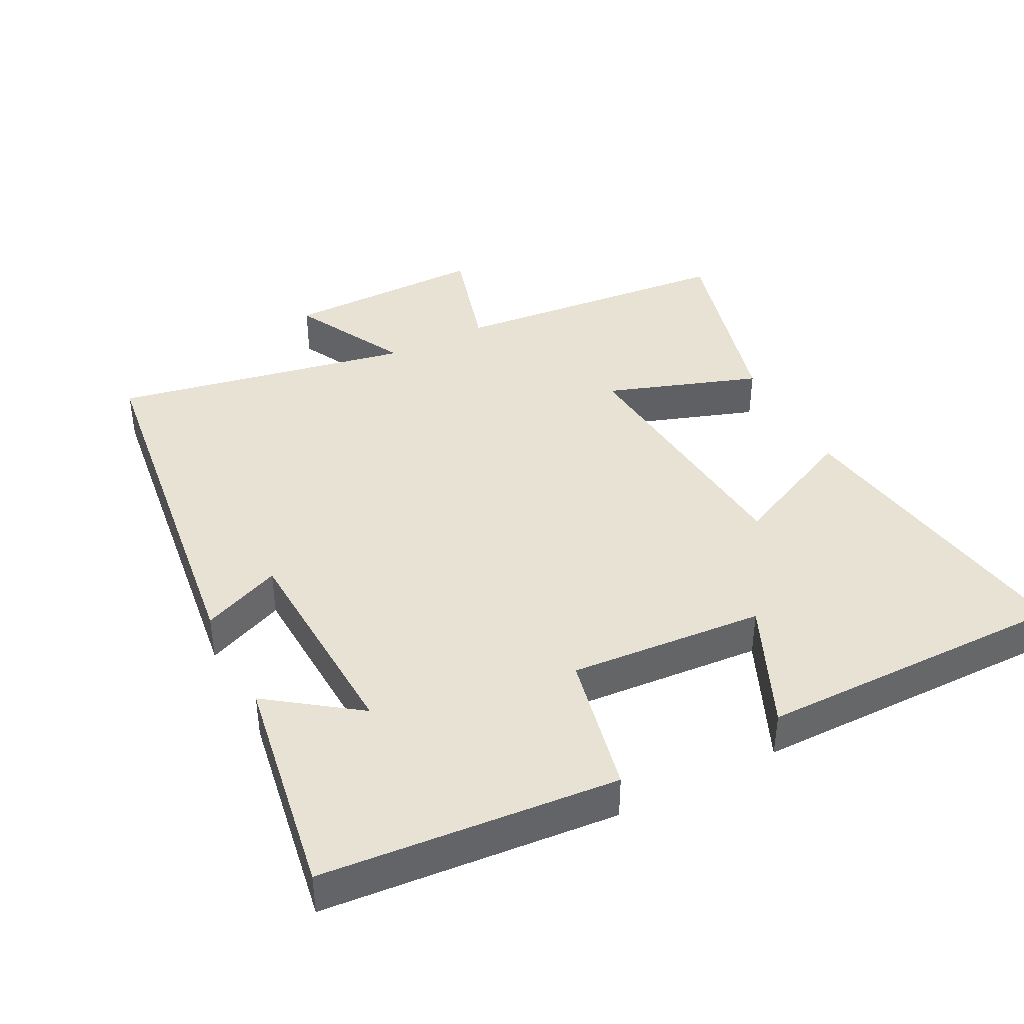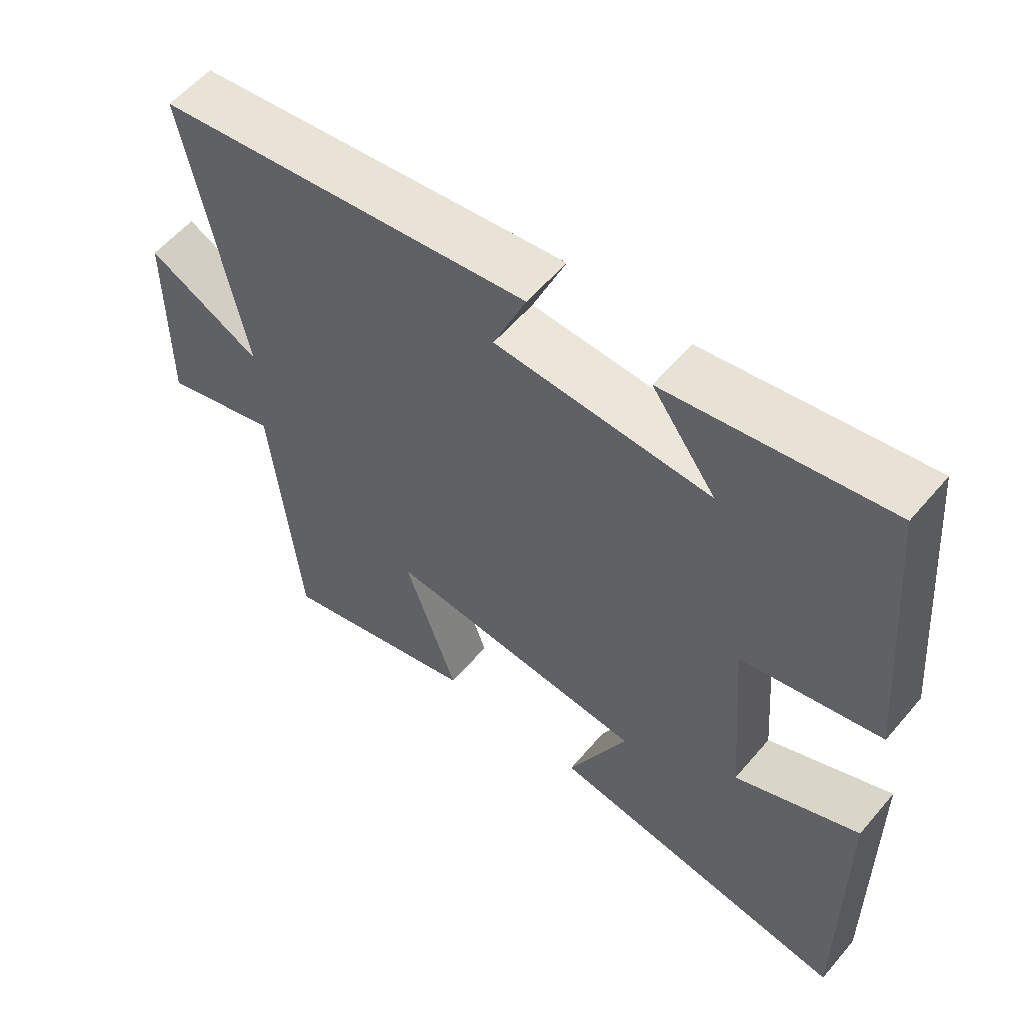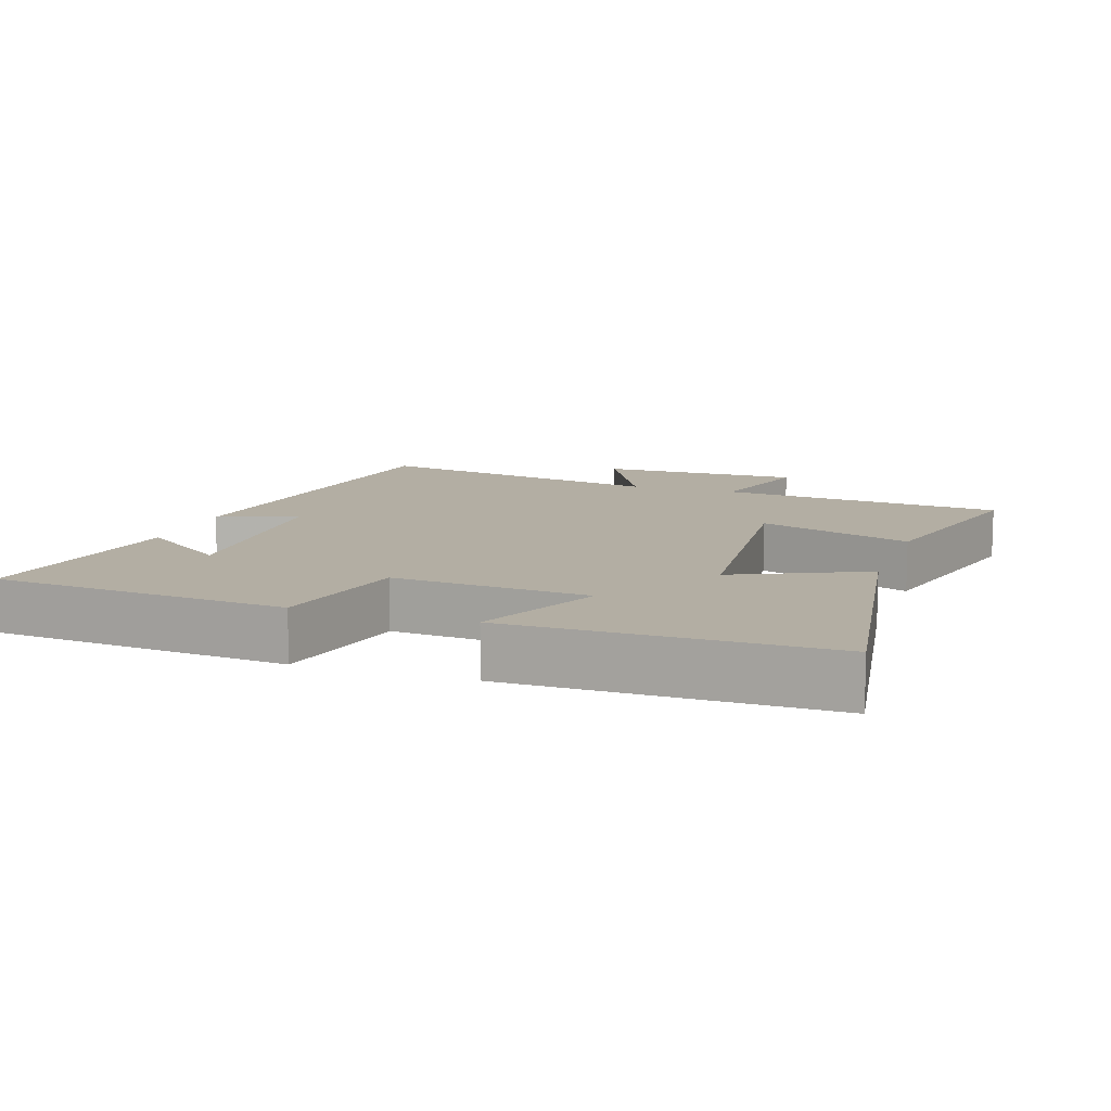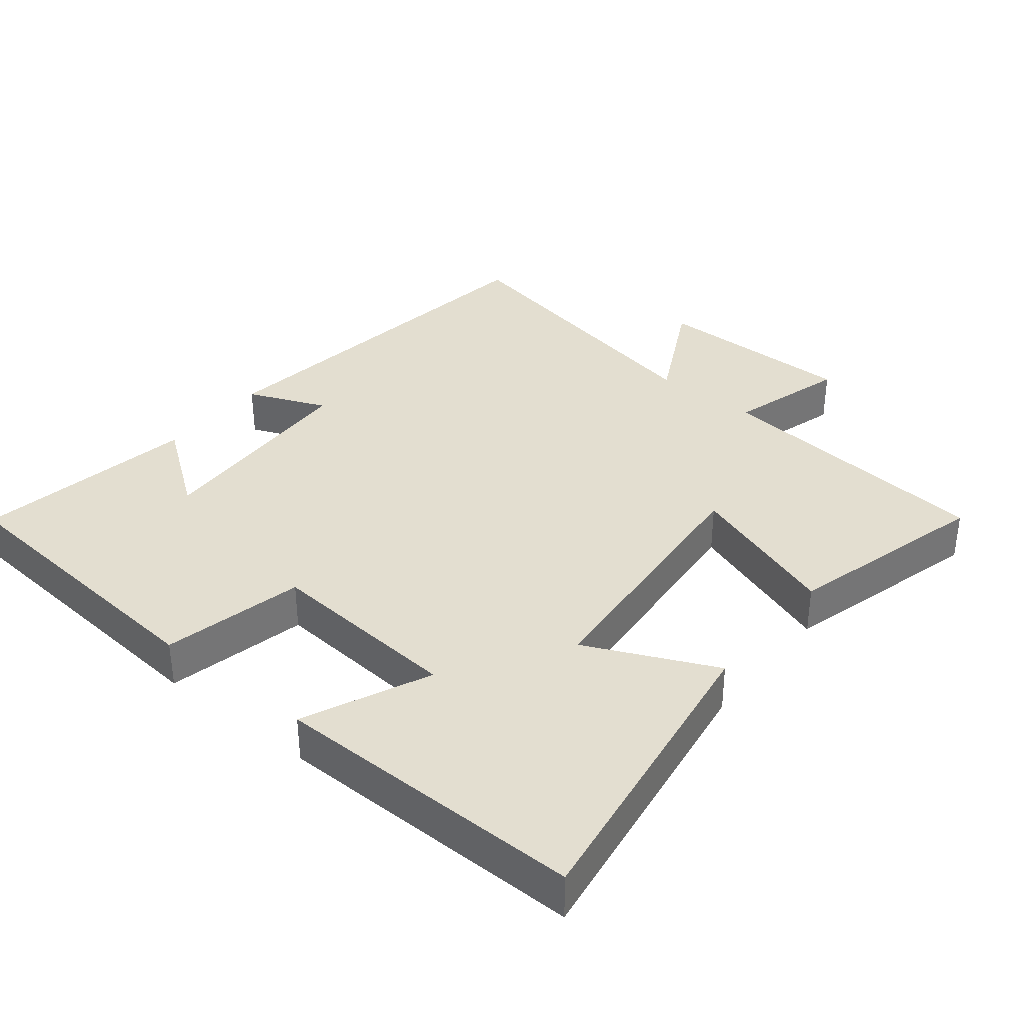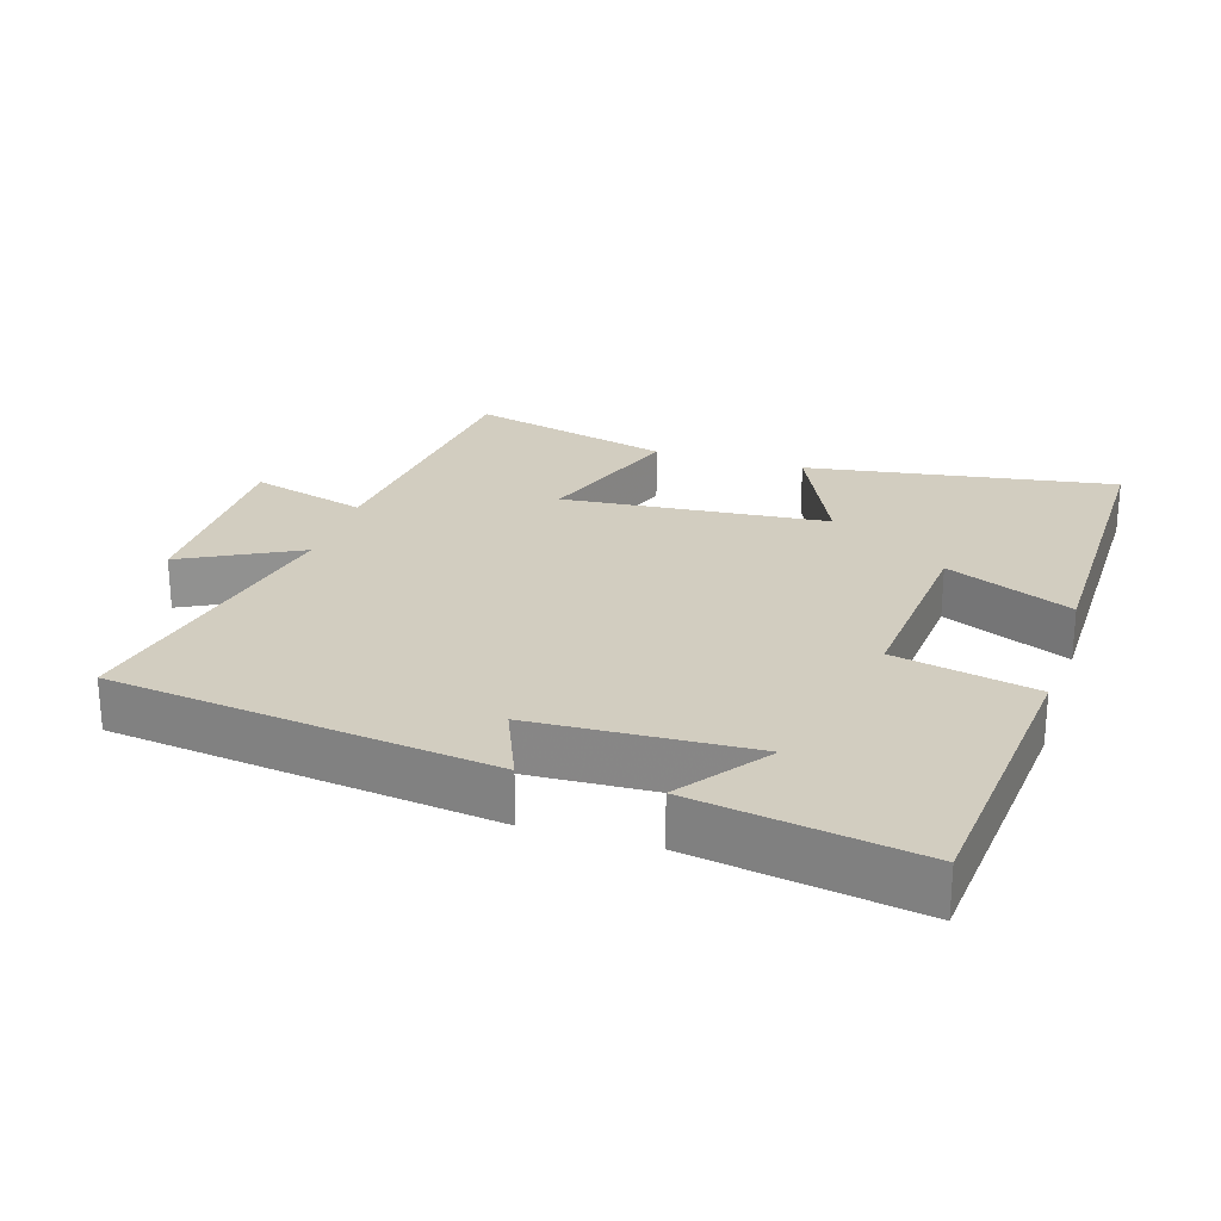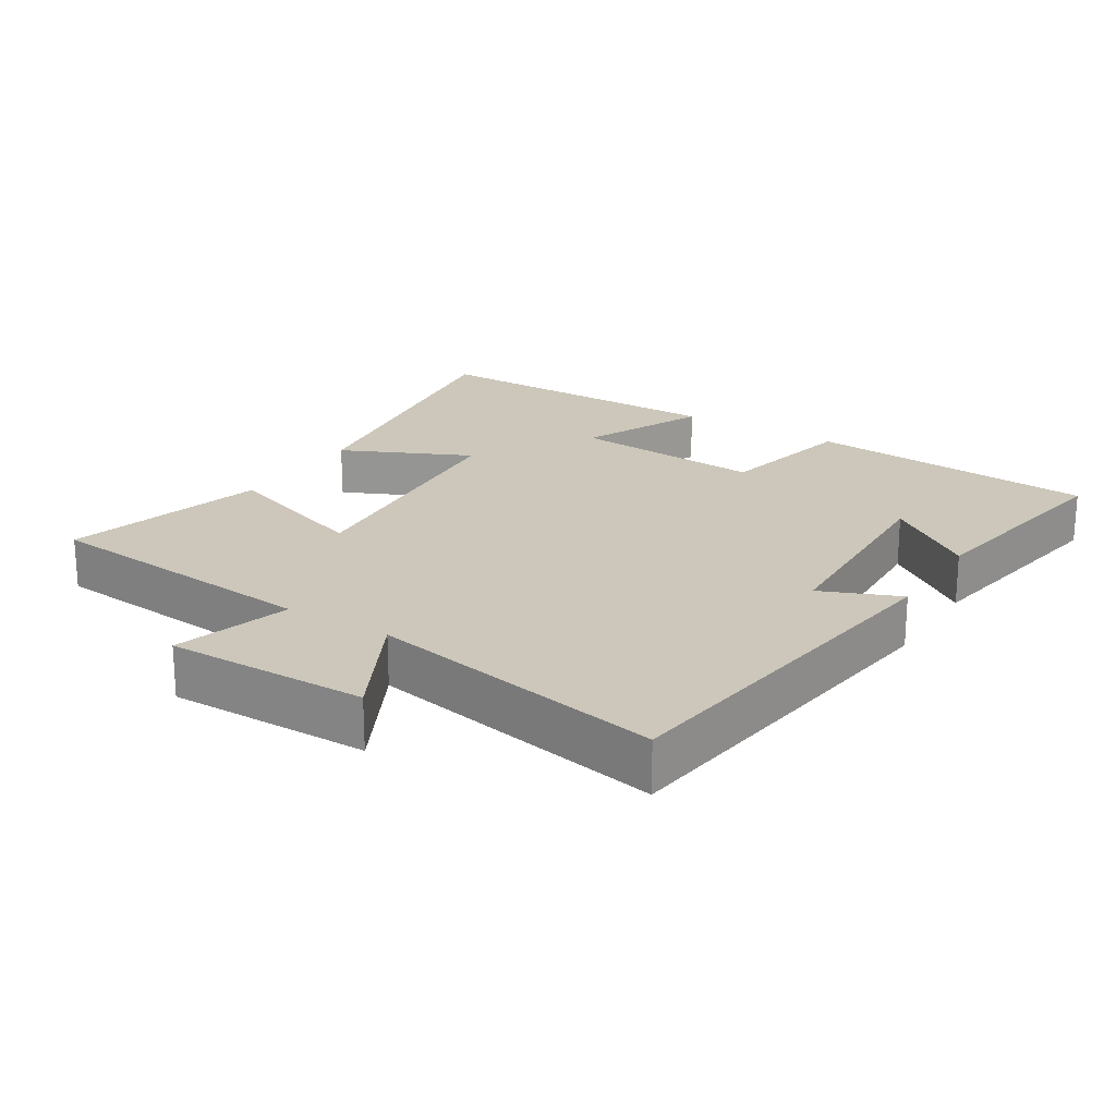
<metadata>
{"format":"obj","ext":"obj","renderer":"f3d","projection":"perspective","resolution":1024,"background":"white","views":[{"elev":40.6,"azim":62.6,"up":"+Y"},{"elev":57.1,"azim":39.8,"up":"+Z"},{"elev":11.0,"azim":108.7,"up":"+Y"},{"elev":35.8,"azim":129.0,"up":"+Y"},{"elev":24.4,"azim":17.4,"up":"+Y"},{"elev":21.3,"azim":-58.0,"up":"+Y"}]}
</metadata>
<code>
v 0.463 0.07 0.554
v 0.5 0.07 0.129
v 0.295 0.07 0.084
v 0.317 0.07 -0.198
v 0.5 0.07 -0.117
v 0.503 0.07 -0.57
v 0.055 0.07 -0.5
v 0.142 0.07 -0.312
v -0.242 0.07 -0.278
v -0.165 0.07 -0.5
v -0.46 0.07 -0.578
v -0.5 0.07 -0.164
v -0.67 0.07 -0.213
v -0.668 0.07 0.081
v -0.5 0.07 -0.006
v -0.585 0.07 0.428
v -0.034 0.07 0.5
v -0.082 0.07 0.385
v 0.234 0.07 0.371
v 0.14 0.07 0.5
v 0.463 0 0.554
v 0.5 0 0.129
v 0.295 0 0.084
v 0.317 0 -0.198
v 0.5 0 -0.117
v 0.503 0 -0.57
v 0.055 0 -0.5
v 0.142 0 -0.312
v -0.242 0 -0.278
v -0.165 0 -0.5
v -0.46 0 -0.578
v -0.5 0 -0.164
v -0.67 0 -0.213
v -0.668 0 0.081
v -0.5 0 -0.006
v -0.585 0 0.428
v -0.034 0 0.5
v -0.082 0 0.385
v 0.234 0 0.371
v 0.14 0 0.5
f 19 20 1 2
f 18 19 2 3
f 15 16 17 18
f 15 18 3 4
f 12 13 14 15
f 11 12 15
f 10 11 15
f 9 10 15
f 8 9 15 4
f 6 7 8
f 5 6 8
f 4 5 8
f 22 21 40 39
f 23 22 39 38
f 38 37 36 35
f 24 23 38 35
f 35 34 33 32
f 35 32 31
f 35 31 30
f 35 30 29
f 24 35 29 28
f 28 27 26
f 28 26 25
f 28 25 24
f 1 21 22 2
f 2 22 23 3
f 3 23 24 4
f 4 24 25 5
f 5 25 26 6
f 6 26 27 7
f 7 27 28 8
f 8 28 29 9
f 9 29 30 10
f 10 30 31 11
f 11 31 32 12
f 12 32 33 13
f 13 33 34 14
f 14 34 35 15
f 15 35 36 16
f 16 36 37 17
f 17 37 38 18
f 18 38 39 19
f 19 39 40 20
f 20 40 21 1

</code>
